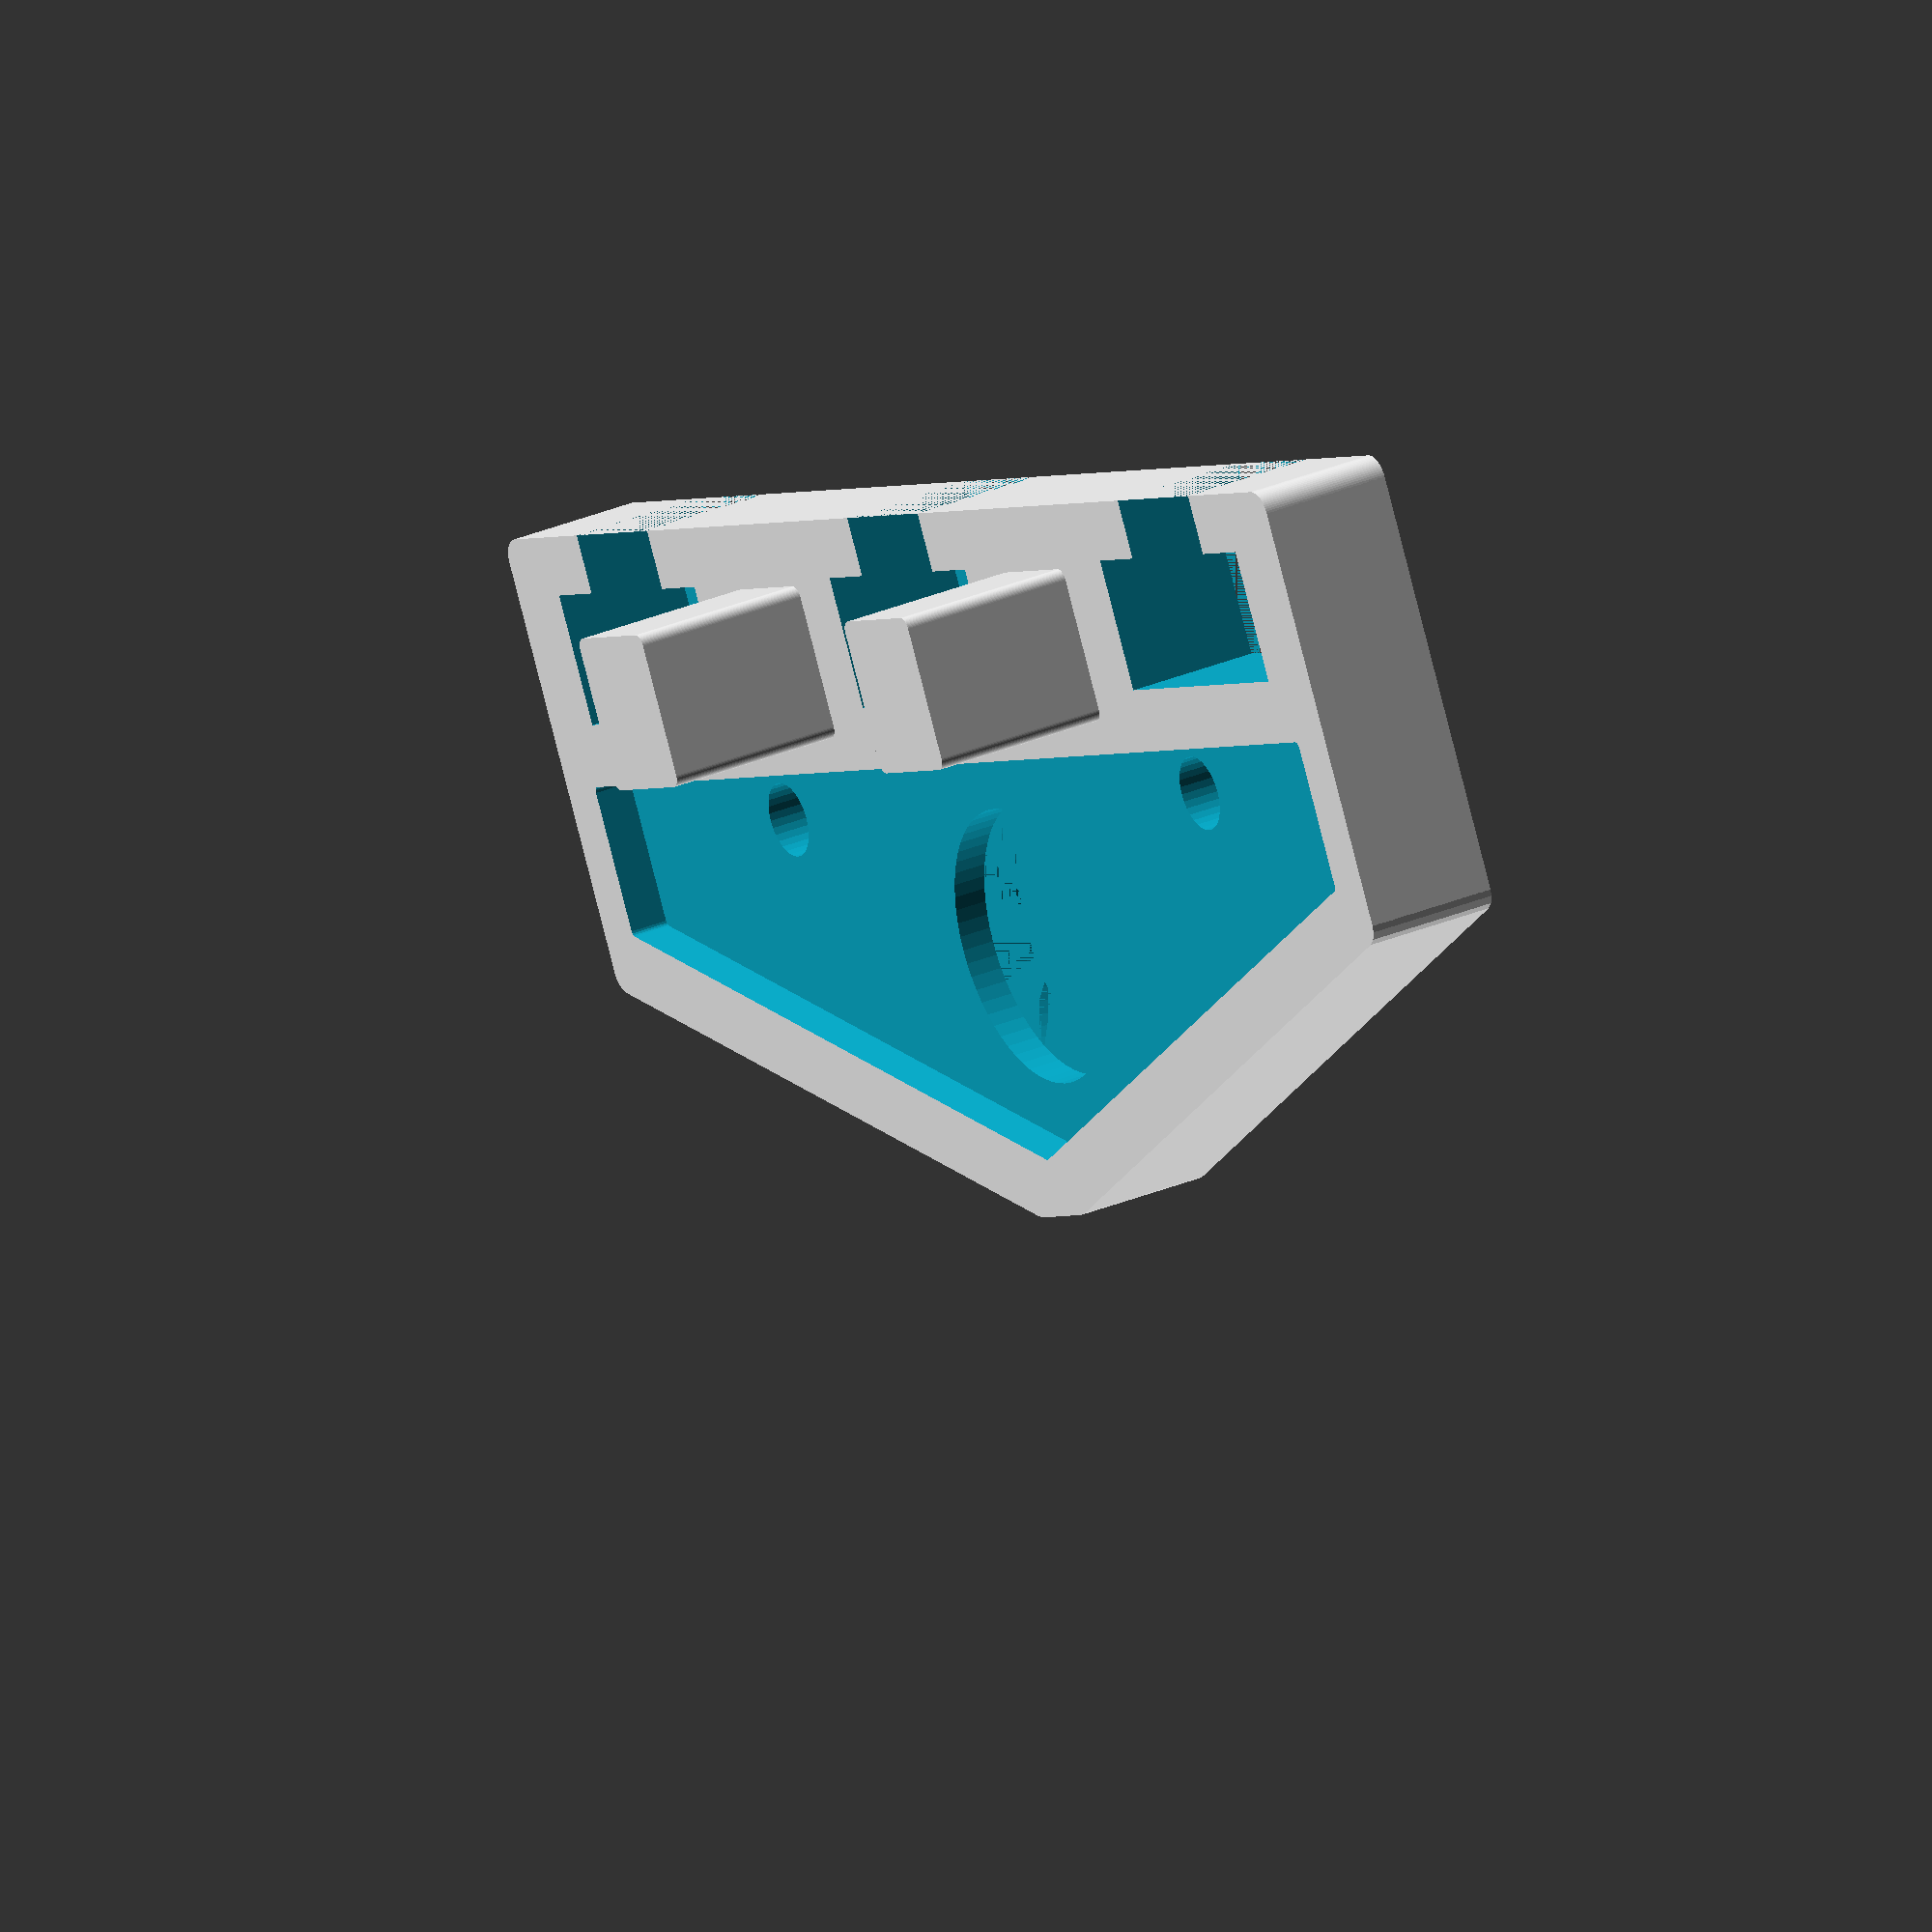
<openscad>
module pentagon() {
    translate([0,-8.6-0.25,0])
    polygon(points=[[0,0],[-32.25,11],[-32.25,17.2],[32.25,17.2],[32.25,11]]);
}

difference() {
    union() {
        intersection() {
    
            cube_center([70,19.5*2+.5,6],r=1);
            union() {
    minkowski() {
        linear_extrude(height=15)
        pentagon();
        cylinder(d=2,h=0.001,$fn=16);
        rotate([0,0,45])
        cylinder(d=5,h=0.001,$fn=4);
    }
    
    
    translate([0,13,0])
    cube_center([70,13.5,15]);

    
}
    
        }
        
        for(i=[-1,1])
            translate([i*12.25,13.5,0])
            cube_center([5.8,6.8,14],r=0.5);
        
        
        
    }
    translate([0,0,6-1.75-1.5])
    cylinder(d=12.3,h=100,$fn=64);
    translate([0,0,6-1.75-1.5-2])
    cylinder(d1=13.3,d2=12.3,h=2,$fn=64);
    cylinder(d=13.3,h=6-1.75-1.5-2,$fn=64);
    
    translate([0,0,6-1.75])
    minkowski() {
        linear_extrude(height=2)
        pentagon();
        cylinder(d=0.5,h=0.001,$fn=16);
    }
    
    for(i=[-1,1]) {
            translate([-i*19,6.25,0])
        cylinder(d=3.3,h=100,$fn=32);
    }
    
    
    
    
        for(i=[-1,0,1]) { 
            translate([i*25,14.25,0])
            cube_center([12.5,5.8,100]);
        
        
            translate([i*25,14.25+3,0])
            cube_center([6.5,5,100]);
        }
    



}
    
    


module cube_center(dims,r=0,$fn=64) {
    if(r==0) {
        translate([-dims[0]/2, -dims[1]/2, 0])
        cube(dims);
    } else {
        minkowski() {
            translate([-(dims[0]-2*r)/2, -(dims[1]-2*r)/2, 0])
            cube([dims[0]-2*r,dims[1]-2*r,dims[2]]);
            cylinder(r=r,$fn=$fn,h=0.0001);
        }
    }
}
</openscad>
<views>
elev=150.0 azim=152.1 roll=121.9 proj=o view=wireframe
</views>
